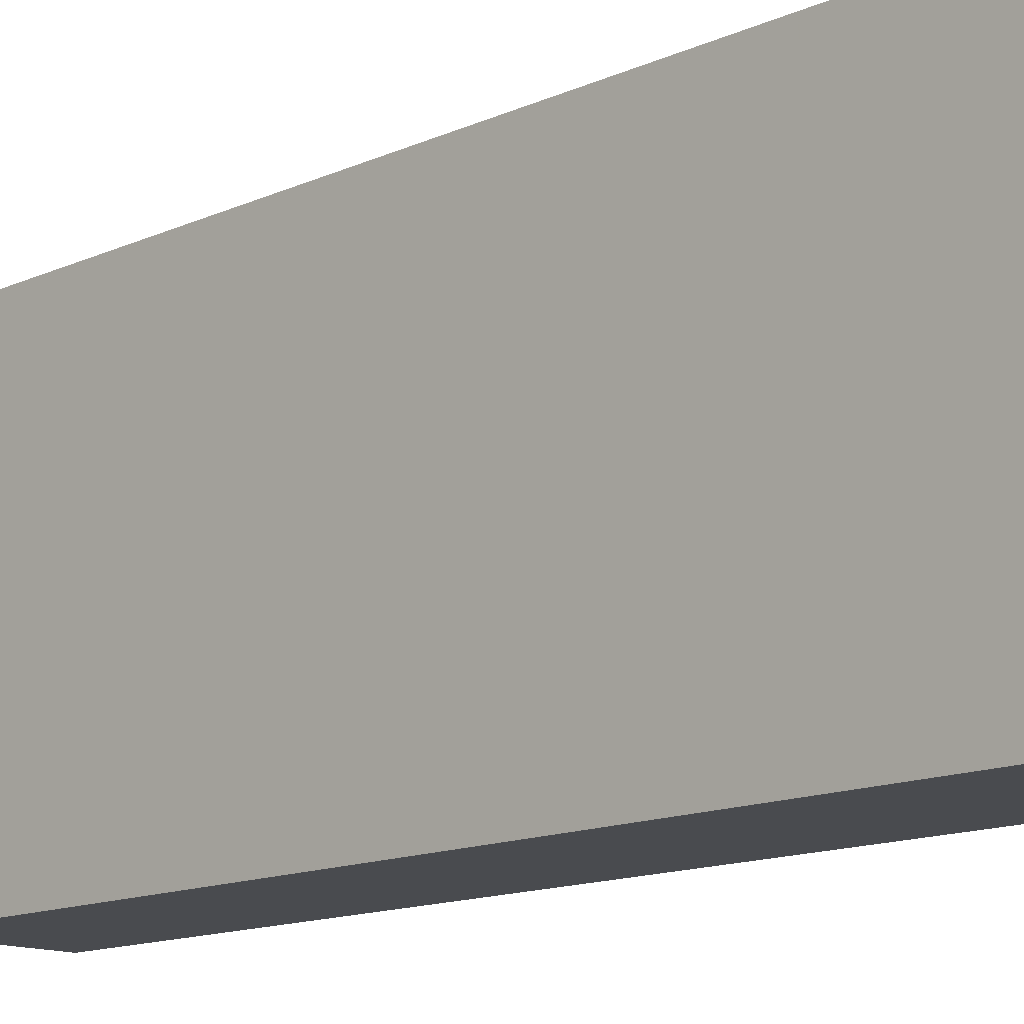
<metadata>
{"format":"obj","ext":"obj","renderer":"f3d","projection":"perspective","resolution":1024,"background":"white","views":[{"elev":-13.8,"azim":135.1,"up":"+Y"}]}
</metadata>
<code>
v -0.1374 -0.386 -0.9122
v 0.1374 -0.386 -0.9122
v -0.1374 -0.386 0.9122
v 0.1374 -0.386 0.9122
v -0.1374 0.386 -0.9122
v 0.1374 0.386 -0.9122
v -0.1374 0.386 0.9122
v 0.1374 0.386 0.9122
v 0 0.386 0
v 0.1374 0.386 0
v 0 0.386 -0.9122
v -0.1374 0.386 0
v 0 0.386 0.9122
v -0.1374 -0.386 0
v -0.1374 0 0
v -0.1374 0 -0.9122
v -0.1374 0 0.9122
v 0 -0.386 -0.9122
v 0 -0.386 0
v 0.1374 -0.386 0
v 0 -0.386 0.9122
v 0.1374 0 -0.9122
v 0.1374 0 0
v 0.1374 0 0.9122
v 0 0 0.9122
v 0 0 -0.9122
v -0.06869 0.386 -0.4561
v 0 0.386 -0.4561
v -0.06869 0.386 -0.9122
v 0.06869 0.386 0.4561
v 0.1374 0.386 0.4561
v 0.06869 0.386 0
v 0.1374 0.386 -0.4561
v 0.06869 0.386 -0.9122
v 0.06869 0.386 -0.4561
v -0.1374 0.386 -0.4561
v -0.06869 0.386 0
v -0.1374 0.386 0.4561
v -0.06869 0.386 0.9122
v -0.06869 0.386 0.4561
v 0.06869 0.386 0.9122
v 0 0.386 0.4561
v -0.1374 -0.386 -0.4561
v -0.1374 -0.193 -0.4561
v -0.1374 -0.193 -0.9122
v -0.1374 -0.386 0.4561
v -0.1374 -0.193 0.4561
v -0.1374 -0.193 0
v -0.1374 0.193 -0.4561
v -0.1374 0.193 -0.9122
v -0.1374 0 -0.4561
v -0.1374 -0.193 0.9122
v -0.1374 0 0.4561
v -0.1374 0.193 0.9122
v -0.1374 0.193 0.4561
v -0.1374 0.193 0
v -0.06869 -0.386 -0.9122
v -0.06869 -0.386 -0.4561
v 0.06869 -0.386 -0.9122
v 0.06869 -0.386 -0.4561
v 0 -0.386 -0.4561
v -0.06869 -0.386 0.4561
v -0.06869 -0.386 0
v 0.1374 -0.386 -0.4561
v 0.06869 -0.386 0
v 0.1374 -0.386 0.4561
v 0.06869 -0.386 0.9122
v 0.06869 -0.386 0.4561
v -0.06869 -0.386 0.9122
v 0 -0.386 0.4561
v 0.1374 -0.193 -0.9122
v 0.1374 0 -0.4561
v 0.1374 -0.193 -0.4561
v 0.1374 0.193 -0.9122
v 0.1374 0.193 -0.4561
v 0.1374 0.193 0.4561
v 0.1374 0.193 0
v 0.1374 -0.193 0
v 0.1374 0.193 0.9122
v 0.1374 0 0.4561
v 0.1374 -0.193 0.9122
v 0.1374 -0.193 0.4561
v 0 -0.193 0.9122
v -0.06869 -0.193 0.9122
v 0.06869 -0.193 0.9122
v 0.06869 0.193 0.9122
v 0.06869 0 0.9122
v -0.06869 0 0.9122
v 0 0.193 0.9122
v -0.06869 0.193 0.9122
v -0.06869 -0.193 -0.9122
v -0.06869 0.193 -0.9122
v -0.06869 0 -0.9122
v 0.06869 -0.193 -0.9122
v 0 -0.193 -0.9122
v 0.06869 0 -0.9122
v 0 0.193 -0.9122
v 0.06869 0.193 -0.9122
v -0.103 0.386 -0.6842
v -0.06869 0.386 -0.6842
v -0.103 0.386 -0.9122
v -0.03435 0.386 -0.2281
v 0 0.386 -0.2281
v -0.03435 0.386 -0.4561
v 0 0.386 -0.6842
v -0.03435 0.386 -0.9122
v -0.03435 0.386 -0.6842
v 0.03435 0.386 0.2281
v 0.06869 0.386 0.2281
v 0.03435 0.386 0
v 0.103 0.386 0.6842
v 0.1374 0.386 0.6842
v 0.103 0.386 0.4561
v 0.1374 0.386 0.2281
v 0.103 0.386 0
v 0.103 0.386 0.2281
v 0.1374 0.386 -0.2281
v 0.103 0.386 -0.4561
v 0.103 0.386 -0.2281
v 0.1374 0.386 -0.6842
v 0.103 0.386 -0.9122
v 0.103 0.386 -0.6842
v 0.03435 0.386 -0.9122
v 0.03435 0.386 -0.6842
v 0.06869 0.386 -0.6842
v 0.03435 0.386 -0.2281
v 0.06869 0.386 -0.2281
v 0.03435 0.386 -0.4561
v -0.1374 0.386 -0.6842
v -0.103 0.386 -0.4561
v -0.1374 0.386 -0.2281
v -0.103 0.386 0
v -0.103 0.386 -0.2281
v -0.03435 0.386 0
v -0.06869 0.386 -0.2281
v -0.1374 0.386 0.2281
v -0.103 0.386 0.4561
v -0.103 0.386 0.2281
v -0.1374 0.386 0.6842
v -0.103 0.386 0.9122
v -0.103 0.386 0.6842
v -0.03435 0.386 0.9122
v -0.03435 0.386 0.6842
v -0.06869 0.386 0.6842
v 0.03435 0.386 0.9122
v 0.03435 0.386 0.6842
v 0 0.386 0.6842
v 0.103 0.386 0.9122
v 0.06869 0.386 0.6842
v 0 0.386 0.2281
v 0.03435 0.386 0.4561
v -0.06869 0.386 0.2281
v -0.03435 0.386 0.4561
v -0.03435 0.386 0.2281
v -0.1374 -0.386 -0.6842
v -0.1374 -0.2895 -0.6842
v -0.1374 -0.2895 -0.9122
v -0.1374 -0.386 -0.2281
v -0.1374 -0.2895 -0.2281
v -0.1374 -0.2895 -0.4561
v -0.1374 -0.09649 -0.6842
v -0.1374 -0.09649 -0.9122
v -0.1374 -0.193 -0.6842
v -0.1374 -0.386 0.2281
v -0.1374 -0.2895 0.2281
v -0.1374 -0.2895 0
v -0.1374 -0.386 0.6842
v -0.1374 -0.2895 0.6842
v -0.1374 -0.2895 0.4561
v -0.1374 -0.09649 0.2281
v -0.1374 -0.09649 0
v -0.1374 -0.193 0.2281
v -0.1374 0.09649 -0.2281
v -0.1374 0.09649 -0.4561
v -0.1374 0 -0.2281
v -0.1374 0.2895 -0.6842
v -0.1374 0.2895 -0.9122
v -0.1374 0.193 -0.6842
v -0.1374 0.09649 -0.9122
v -0.1374 0 -0.6842
v -0.1374 0.09649 -0.6842
v -0.1374 -0.193 -0.2281
v -0.1374 -0.09649 -0.2281
v -0.1374 -0.09649 -0.4561
v -0.1374 -0.2895 0.9122
v -0.1374 -0.193 0.6842
v -0.1374 -0.09649 0.9122
v -0.1374 0 0.6842
v -0.1374 -0.09649 0.6842
v -0.1374 0 0.2281
v -0.1374 -0.09649 0.4561
v -0.1374 0.09649 0.9122
v -0.1374 0.193 0.6842
v -0.1374 0.09649 0.6842
v -0.1374 0.2895 0.9122
v -0.1374 0.2895 0.6842
v -0.1374 0.2895 0.2281
v -0.1374 0.2895 0.4561
v -0.1374 0.2895 -0.2281
v -0.1374 0.2895 0
v -0.1374 0.2895 -0.4561
v -0.1374 0.09649 0
v -0.1374 0.193 -0.2281
v -0.1374 0.09649 0.4561
v -0.1374 0.193 0.2281
v -0.1374 0.09649 0.2281
v -0.103 -0.386 -0.9122
v -0.103 -0.386 -0.6842
v -0.03435 -0.386 -0.9122
v -0.03435 -0.386 -0.6842
v -0.06869 -0.386 -0.6842
v -0.103 -0.386 -0.2281
v -0.103 -0.386 -0.4561
v 0.03435 -0.386 -0.9122
v 0.03435 -0.386 -0.6842
v 0 -0.386 -0.6842
v 0.103 -0.386 -0.9122
v 0.103 -0.386 -0.6842
v 0.06869 -0.386 -0.6842
v 0.03435 -0.386 -0.2281
v 0 -0.386 -0.2281
v 0.03435 -0.386 -0.4561
v -0.03435 -0.386 0.2281
v -0.06869 -0.386 0.2281
v -0.03435 -0.386 0
v -0.103 -0.386 0.6842
v -0.103 -0.386 0.4561
v -0.103 -0.386 0
v -0.103 -0.386 0.2281
v -0.03435 -0.386 -0.4561
v -0.03435 -0.386 -0.2281
v -0.06869 -0.386 -0.2281
v 0.1374 -0.386 -0.6842
v 0.103 -0.386 -0.4561
v 0.1374 -0.386 -0.2281
v 0.103 -0.386 0
v 0.103 -0.386 -0.2281
v 0.03435 -0.386 0
v 0.06869 -0.386 -0.2281
v 0.1374 -0.386 0.2281
v 0.103 -0.386 0.4561
v 0.103 -0.386 0.2281
v 0.1374 -0.386 0.6842
v 0.103 -0.386 0.9122
v 0.103 -0.386 0.6842
v 0.03435 -0.386 0.9122
v 0.03435 -0.386 0.6842
v 0.06869 -0.386 0.6842
v -0.03435 -0.386 0.9122
v -0.03435 -0.386 0.6842
v 0 -0.386 0.6842
v -0.103 -0.386 0.9122
v -0.06869 -0.386 0.6842
v 0 -0.386 0.2281
v -0.03435 -0.386 0.4561
v 0.06869 -0.386 0.2281
v 0.03435 -0.386 0.4561
v 0.03435 -0.386 0.2281
v 0.1374 -0.2895 -0.9122
v 0.1374 -0.193 -0.6842
v 0.1374 -0.2895 -0.6842
v 0.1374 -0.09649 -0.9122
v 0.1374 0 -0.6842
v 0.1374 -0.09649 -0.6842
v 0.1374 0 -0.2281
v 0.1374 -0.09649 -0.2281
v 0.1374 -0.09649 -0.4561
v 0.1374 0.09649 -0.9122
v 0.1374 0.193 -0.6842
v 0.1374 0.09649 -0.6842
v 0.1374 0.2895 -0.9122
v 0.1374 0.2895 -0.6842
v 0.1374 0.2895 -0.2281
v 0.1374 0.2895 -0.4561
v 0.1374 0.2895 0.2281
v 0.1374 0.2895 0
v 0.1374 0.2895 0.6842
v 0.1374 0.2895 0.4561
v 0.1374 0.09649 0.2281
v 0.1374 0.09649 0
v 0.1374 0.193 0.2281
v 0.1374 0.09649 -0.4561
v 0.1374 0.193 -0.2281
v 0.1374 0.09649 -0.2281
v 0.1374 -0.2895 -0.4561
v 0.1374 -0.09649 0
v 0.1374 -0.193 -0.2281
v 0.1374 -0.2895 0
v 0.1374 -0.2895 -0.2281
v 0.1374 0.09649 0.4561
v 0.1374 0 0.2281
v 0.1374 0.2895 0.9122
v 0.1374 0.193 0.6842
v 0.1374 0.09649 0.9122
v 0.1374 0 0.6842
v 0.1374 0.09649 0.6842
v 0.1374 -0.09649 0.9122
v 0.1374 -0.193 0.6842
v 0.1374 -0.09649 0.6842
v 0.1374 -0.2895 0.9122
v 0.1374 -0.2895 0.6842
v 0.1374 -0.2895 0.2281
v 0.1374 -0.2895 0.4561
v 0.1374 -0.09649 0.2281
v 0.1374 -0.09649 0.4561
v 0.1374 -0.193 0.2281
v -0.06869 -0.2895 0.9122
v -0.103 -0.2895 0.9122
v 0 -0.2895 0.9122
v -0.03435 -0.2895 0.9122
v 0 -0.09649 0.9122
v -0.03435 -0.09649 0.9122
v -0.03435 -0.193 0.9122
v 0.06869 -0.2895 0.9122
v 0.03435 -0.2895 0.9122
v 0.103 -0.2895 0.9122
v 0.103 -0.09649 0.9122
v 0.103 -0.193 0.9122
v 0.103 0.09649 0.9122
v 0.103 0 0.9122
v 0.103 0.2895 0.9122
v 0.103 0.193 0.9122
v 0.03435 0.09649 0.9122
v 0.03435 0 0.9122
v 0.06869 0.09649 0.9122
v 0.03435 -0.193 0.9122
v 0.06869 -0.09649 0.9122
v 0.03435 -0.09649 0.9122
v -0.103 -0.193 0.9122
v -0.03435 0 0.9122
v -0.06869 -0.09649 0.9122
v -0.103 0 0.9122
v -0.103 -0.09649 0.9122
v 0.03435 0.193 0.9122
v 0 0.09649 0.9122
v 0.06869 0.2895 0.9122
v 0 0.2895 0.9122
v 0.03435 0.2895 0.9122
v -0.06869 0.2895 0.9122
v -0.03435 0.2895 0.9122
v -0.103 0.2895 0.9122
v -0.103 0.09649 0.9122
v -0.103 0.193 0.9122
v -0.03435 0.09649 0.9122
v -0.03435 0.193 0.9122
v -0.06869 0.09649 0.9122
v -0.103 -0.2895 -0.9122
v -0.103 -0.09649 -0.9122
v -0.103 -0.193 -0.9122
v -0.03435 -0.2895 -0.9122
v -0.06869 -0.2895 -0.9122
v -0.103 0.09649 -0.9122
v -0.103 0 -0.9122
v -0.103 0.2895 -0.9122
v -0.103 0.193 -0.9122
v -0.03435 0.09649 -0.9122
v -0.03435 0 -0.9122
v -0.06869 0.09649 -0.9122
v 0.03435 -0.09649 -0.9122
v 0.03435 -0.193 -0.9122
v 0 -0.09649 -0.9122
v 0.103 -0.2895 -0.9122
v 0.06869 -0.2895 -0.9122
v 0 -0.2895 -0.9122
v 0.03435 -0.2895 -0.9122
v -0.06869 -0.09649 -0.9122
v -0.03435 -0.09649 -0.9122
v -0.03435 -0.193 -0.9122
v 0.103 -0.193 -0.9122
v 0.03435 0 -0.9122
v 0.06869 -0.09649 -0.9122
v 0.103 0 -0.9122
v 0.103 -0.09649 -0.9122
v -0.03435 0.193 -0.9122
v 0 0.09649 -0.9122
v -0.06869 0.2895 -0.9122
v 0 0.2895 -0.9122
v -0.03435 0.2895 -0.9122
v 0.06869 0.2895 -0.9122
v 0.03435 0.2895 -0.9122
v 0.103 0.2895 -0.9122
v 0.103 0.09649 -0.9122
v 0.103 0.193 -0.9122
v 0.03435 0.09649 -0.9122
v 0.03435 0.193 -0.9122
v 0.06869 0.09649 -0.9122
f 5 99 101
f 99 27 100
f 100 29 101
f 99 100 101
f 27 102 104
f 102 9 103
f 103 28 104
f 102 103 104
f 28 105 107
f 105 11 106
f 106 29 107
f 105 106 107
f 27 104 100
f 104 28 107
f 107 29 100
f 104 107 100
f 9 108 110
f 108 30 109
f 109 32 110
f 108 109 110
f 30 111 113
f 111 8 112
f 112 31 113
f 111 112 113
f 31 114 116
f 114 10 115
f 115 32 116
f 114 115 116
f 30 113 109
f 113 31 116
f 116 32 109
f 113 116 109
f 10 117 119
f 117 33 118
f 118 35 119
f 117 118 119
f 33 120 122
f 120 6 121
f 121 34 122
f 120 121 122
f 34 123 125
f 123 11 124
f 124 35 125
f 123 124 125
f 33 122 118
f 122 34 125
f 125 35 118
f 122 125 118
f 9 110 103
f 110 32 126
f 126 28 103
f 110 126 103
f 32 115 127
f 115 10 119
f 119 35 127
f 115 119 127
f 35 124 128
f 124 11 105
f 105 28 128
f 124 105 128
f 32 127 126
f 127 35 128
f 128 28 126
f 127 128 126
f 5 129 99
f 129 36 130
f 130 27 99
f 129 130 99
f 36 131 133
f 131 12 132
f 132 37 133
f 131 132 133
f 37 134 135
f 134 9 102
f 102 27 135
f 134 102 135
f 36 133 130
f 133 37 135
f 135 27 130
f 133 135 130
f 12 136 138
f 136 38 137
f 137 40 138
f 136 137 138
f 38 139 141
f 139 7 140
f 140 39 141
f 139 140 141
f 39 142 144
f 142 13 143
f 143 40 144
f 142 143 144
f 38 141 137
f 141 39 144
f 144 40 137
f 141 144 137
f 13 145 147
f 145 41 146
f 146 42 147
f 145 146 147
f 41 148 149
f 148 8 111
f 111 30 149
f 148 111 149
f 30 108 151
f 108 9 150
f 150 42 151
f 108 150 151
f 41 149 146
f 149 30 151
f 151 42 146
f 149 151 146
f 12 138 132
f 138 40 152
f 152 37 132
f 138 152 132
f 40 143 153
f 143 13 147
f 147 42 153
f 143 147 153
f 42 150 154
f 150 9 134
f 134 37 154
f 150 134 154
f 40 153 152
f 153 42 154
f 154 37 152
f 153 154 152
f 1 155 157
f 155 43 156
f 156 45 157
f 155 156 157
f 43 158 160
f 158 14 159
f 159 44 160
f 158 159 160
f 44 161 163
f 161 16 162
f 162 45 163
f 161 162 163
f 43 160 156
f 160 44 163
f 163 45 156
f 160 163 156
f 14 164 166
f 164 46 165
f 165 48 166
f 164 165 166
f 46 167 169
f 167 3 168
f 168 47 169
f 167 168 169
f 47 170 172
f 170 15 171
f 171 48 172
f 170 171 172
f 46 169 165
f 169 47 172
f 172 48 165
f 169 172 165
f 15 173 175
f 173 49 174
f 174 51 175
f 173 174 175
f 49 176 178
f 176 5 177
f 177 50 178
f 176 177 178
f 50 179 181
f 179 16 180
f 180 51 181
f 179 180 181
f 49 178 174
f 178 50 181
f 181 51 174
f 178 181 174
f 14 166 159
f 166 48 182
f 182 44 159
f 166 182 159
f 48 171 183
f 171 15 175
f 175 51 183
f 171 175 183
f 51 180 184
f 180 16 161
f 161 44 184
f 180 161 184
f 48 183 182
f 183 51 184
f 184 44 182
f 183 184 182
f 3 185 168
f 185 52 186
f 186 47 168
f 185 186 168
f 52 187 189
f 187 17 188
f 188 53 189
f 187 188 189
f 53 190 191
f 190 15 170
f 170 47 191
f 190 170 191
f 52 189 186
f 189 53 191
f 191 47 186
f 189 191 186
f 17 192 194
f 192 54 193
f 193 55 194
f 192 193 194
f 54 195 196
f 195 7 139
f 139 38 196
f 195 139 196
f 38 136 198
f 136 12 197
f 197 55 198
f 136 197 198
f 54 196 193
f 196 38 198
f 198 55 193
f 196 198 193
f 12 131 200
f 131 36 199
f 199 56 200
f 131 199 200
f 36 129 201
f 129 5 176
f 176 49 201
f 129 176 201
f 49 173 203
f 173 15 202
f 202 56 203
f 173 202 203
f 36 201 199
f 201 49 203
f 203 56 199
f 201 203 199
f 17 194 188
f 194 55 204
f 204 53 188
f 194 204 188
f 55 197 205
f 197 12 200
f 200 56 205
f 197 200 205
f 56 202 206
f 202 15 190
f 190 53 206
f 202 190 206
f 55 205 204
f 205 56 206
f 206 53 204
f 205 206 204
f 1 207 155
f 207 57 208
f 208 43 155
f 207 208 155
f 57 209 211
f 209 18 210
f 210 58 211
f 209 210 211
f 58 212 213
f 212 14 158
f 158 43 213
f 212 158 213
f 57 211 208
f 211 58 213
f 213 43 208
f 211 213 208
f 18 214 216
f 214 59 215
f 215 61 216
f 214 215 216
f 59 217 219
f 217 2 218
f 218 60 219
f 217 218 219
f 60 220 222
f 220 19 221
f 221 61 222
f 220 221 222
f 59 219 215
f 219 60 222
f 222 61 215
f 219 222 215
f 19 223 225
f 223 62 224
f 224 63 225
f 223 224 225
f 62 226 227
f 226 3 167
f 167 46 227
f 226 167 227
f 46 164 229
f 164 14 228
f 228 63 229
f 164 228 229
f 62 227 224
f 227 46 229
f 229 63 224
f 227 229 224
f 18 216 210
f 216 61 230
f 230 58 210
f 216 230 210
f 61 221 231
f 221 19 225
f 225 63 231
f 221 225 231
f 63 228 232
f 228 14 212
f 212 58 232
f 228 212 232
f 61 231 230
f 231 63 232
f 232 58 230
f 231 232 230
f 2 233 218
f 233 64 234
f 234 60 218
f 233 234 218
f 64 235 237
f 235 20 236
f 236 65 237
f 235 236 237
f 65 238 239
f 238 19 220
f 220 60 239
f 238 220 239
f 64 237 234
f 237 65 239
f 239 60 234
f 237 239 234
f 20 240 242
f 240 66 241
f 241 68 242
f 240 241 242
f 66 243 245
f 243 4 244
f 244 67 245
f 243 244 245
f 67 246 248
f 246 21 247
f 247 68 248
f 246 247 248
f 66 245 241
f 245 67 248
f 248 68 241
f 245 248 241
f 21 249 251
f 249 69 250
f 250 70 251
f 249 250 251
f 69 252 253
f 252 3 226
f 226 62 253
f 252 226 253
f 62 223 255
f 223 19 254
f 254 70 255
f 223 254 255
f 69 253 250
f 253 62 255
f 255 70 250
f 253 255 250
f 20 242 236
f 242 68 256
f 256 65 236
f 242 256 236
f 68 247 257
f 247 21 251
f 251 70 257
f 247 251 257
f 70 254 258
f 254 19 238
f 238 65 258
f 254 238 258
f 68 257 256
f 257 70 258
f 258 65 256
f 257 258 256
f 2 259 261
f 259 71 260
f 260 73 261
f 259 260 261
f 71 262 264
f 262 22 263
f 263 72 264
f 262 263 264
f 72 265 267
f 265 23 266
f 266 73 267
f 265 266 267
f 71 264 260
f 264 72 267
f 267 73 260
f 264 267 260
f 22 268 270
f 268 74 269
f 269 75 270
f 268 269 270
f 74 271 272
f 271 6 120
f 120 33 272
f 271 120 272
f 33 117 274
f 117 10 273
f 273 75 274
f 117 273 274
f 74 272 269
f 272 33 274
f 274 75 269
f 272 274 269
f 10 114 276
f 114 31 275
f 275 77 276
f 114 275 276
f 31 112 278
f 112 8 277
f 277 76 278
f 112 277 278
f 76 279 281
f 279 23 280
f 280 77 281
f 279 280 281
f 31 278 275
f 278 76 281
f 281 77 275
f 278 281 275
f 22 270 263
f 270 75 282
f 282 72 263
f 270 282 263
f 75 273 283
f 273 10 276
f 276 77 283
f 273 276 283
f 77 280 284
f 280 23 265
f 265 72 284
f 280 265 284
f 75 283 282
f 283 77 284
f 284 72 282
f 283 284 282
f 2 261 233
f 261 73 285
f 285 64 233
f 261 285 233
f 73 266 287
f 266 23 286
f 286 78 287
f 266 286 287
f 78 288 289
f 288 20 235
f 235 64 289
f 288 235 289
f 73 287 285
f 287 78 289
f 289 64 285
f 287 289 285
f 23 279 291
f 279 76 290
f 290 80 291
f 279 290 291
f 76 277 293
f 277 8 292
f 292 79 293
f 277 292 293
f 79 294 296
f 294 24 295
f 295 80 296
f 294 295 296
f 76 293 290
f 293 79 296
f 296 80 290
f 293 296 290
f 24 297 299
f 297 81 298
f 298 82 299
f 297 298 299
f 81 300 301
f 300 4 243
f 243 66 301
f 300 243 301
f 66 240 303
f 240 20 302
f 302 82 303
f 240 302 303
f 81 301 298
f 301 66 303
f 303 82 298
f 301 303 298
f 23 291 286
f 291 80 304
f 304 78 286
f 291 304 286
f 80 295 305
f 295 24 299
f 299 82 305
f 295 299 305
f 82 302 306
f 302 20 288
f 288 78 306
f 302 288 306
f 80 305 304
f 305 82 306
f 306 78 304
f 305 306 304
f 3 252 308
f 252 69 307
f 307 84 308
f 252 307 308
f 69 249 310
f 249 21 309
f 309 83 310
f 249 309 310
f 83 311 313
f 311 25 312
f 312 84 313
f 311 312 313
f 69 310 307
f 310 83 313
f 313 84 307
f 310 313 307
f 21 246 315
f 246 67 314
f 314 85 315
f 246 314 315
f 67 244 316
f 244 4 300
f 300 81 316
f 244 300 316
f 81 297 318
f 297 24 317
f 317 85 318
f 297 317 318
f 67 316 314
f 316 81 318
f 318 85 314
f 316 318 314
f 24 294 320
f 294 79 319
f 319 87 320
f 294 319 320
f 79 292 322
f 292 8 321
f 321 86 322
f 292 321 322
f 86 323 325
f 323 25 324
f 324 87 325
f 323 324 325
f 79 322 319
f 322 86 325
f 325 87 319
f 322 325 319
f 21 315 309
f 315 85 326
f 326 83 309
f 315 326 309
f 85 317 327
f 317 24 320
f 320 87 327
f 317 320 327
f 87 324 328
f 324 25 311
f 311 83 328
f 324 311 328
f 85 327 326
f 327 87 328
f 328 83 326
f 327 328 326
f 3 308 185
f 308 84 329
f 329 52 185
f 308 329 185
f 84 312 331
f 312 25 330
f 330 88 331
f 312 330 331
f 88 332 333
f 332 17 187
f 187 52 333
f 332 187 333
f 84 331 329
f 331 88 333
f 333 52 329
f 331 333 329
f 25 323 335
f 323 86 334
f 334 89 335
f 323 334 335
f 86 321 336
f 321 8 148
f 148 41 336
f 321 148 336
f 41 145 338
f 145 13 337
f 337 89 338
f 145 337 338
f 86 336 334
f 336 41 338
f 338 89 334
f 336 338 334
f 13 142 340
f 142 39 339
f 339 90 340
f 142 339 340
f 39 140 341
f 140 7 195
f 195 54 341
f 140 195 341
f 54 192 343
f 192 17 342
f 342 90 343
f 192 342 343
f 39 341 339
f 341 54 343
f 343 90 339
f 341 343 339
f 25 335 330
f 335 89 344
f 344 88 330
f 335 344 330
f 89 337 345
f 337 13 340
f 340 90 345
f 337 340 345
f 90 342 346
f 342 17 332
f 332 88 346
f 342 332 346
f 89 345 344
f 345 90 346
f 346 88 344
f 345 346 344
f 1 157 207
f 157 45 347
f 347 57 207
f 157 347 207
f 45 162 349
f 162 16 348
f 348 91 349
f 162 348 349
f 91 350 351
f 350 18 209
f 209 57 351
f 350 209 351
f 45 349 347
f 349 91 351
f 351 57 347
f 349 351 347
f 16 179 353
f 179 50 352
f 352 93 353
f 179 352 353
f 50 177 355
f 177 5 354
f 354 92 355
f 177 354 355
f 92 356 358
f 356 26 357
f 357 93 358
f 356 357 358
f 50 355 352
f 355 92 358
f 358 93 352
f 355 358 352
f 26 359 361
f 359 94 360
f 360 95 361
f 359 360 361
f 94 362 363
f 362 2 217
f 217 59 363
f 362 217 363
f 59 214 365
f 214 18 364
f 364 95 365
f 214 364 365
f 94 363 360
f 363 59 365
f 365 95 360
f 363 365 360
f 16 353 348
f 353 93 366
f 366 91 348
f 353 366 348
f 93 357 367
f 357 26 361
f 361 95 367
f 357 361 367
f 95 364 368
f 364 18 350
f 350 91 368
f 364 350 368
f 93 367 366
f 367 95 368
f 368 91 366
f 367 368 366
f 2 362 259
f 362 94 369
f 369 71 259
f 362 369 259
f 94 359 371
f 359 26 370
f 370 96 371
f 359 370 371
f 96 372 373
f 372 22 262
f 262 71 373
f 372 262 373
f 94 371 369
f 371 96 373
f 373 71 369
f 371 373 369
f 26 356 375
f 356 92 374
f 374 97 375
f 356 374 375
f 92 354 376
f 354 5 101
f 101 29 376
f 354 101 376
f 29 106 378
f 106 11 377
f 377 97 378
f 106 377 378
f 92 376 374
f 376 29 378
f 378 97 374
f 376 378 374
f 11 123 380
f 123 34 379
f 379 98 380
f 123 379 380
f 34 121 381
f 121 6 271
f 271 74 381
f 121 271 381
f 74 268 383
f 268 22 382
f 382 98 383
f 268 382 383
f 34 381 379
f 381 74 383
f 383 98 379
f 381 383 379
f 26 375 370
f 375 97 384
f 384 96 370
f 375 384 370
f 97 377 385
f 377 11 380
f 380 98 385
f 377 380 385
f 98 382 386
f 382 22 372
f 372 96 386
f 382 372 386
f 97 385 384
f 385 98 386
f 386 96 384
f 385 386 384

</code>
